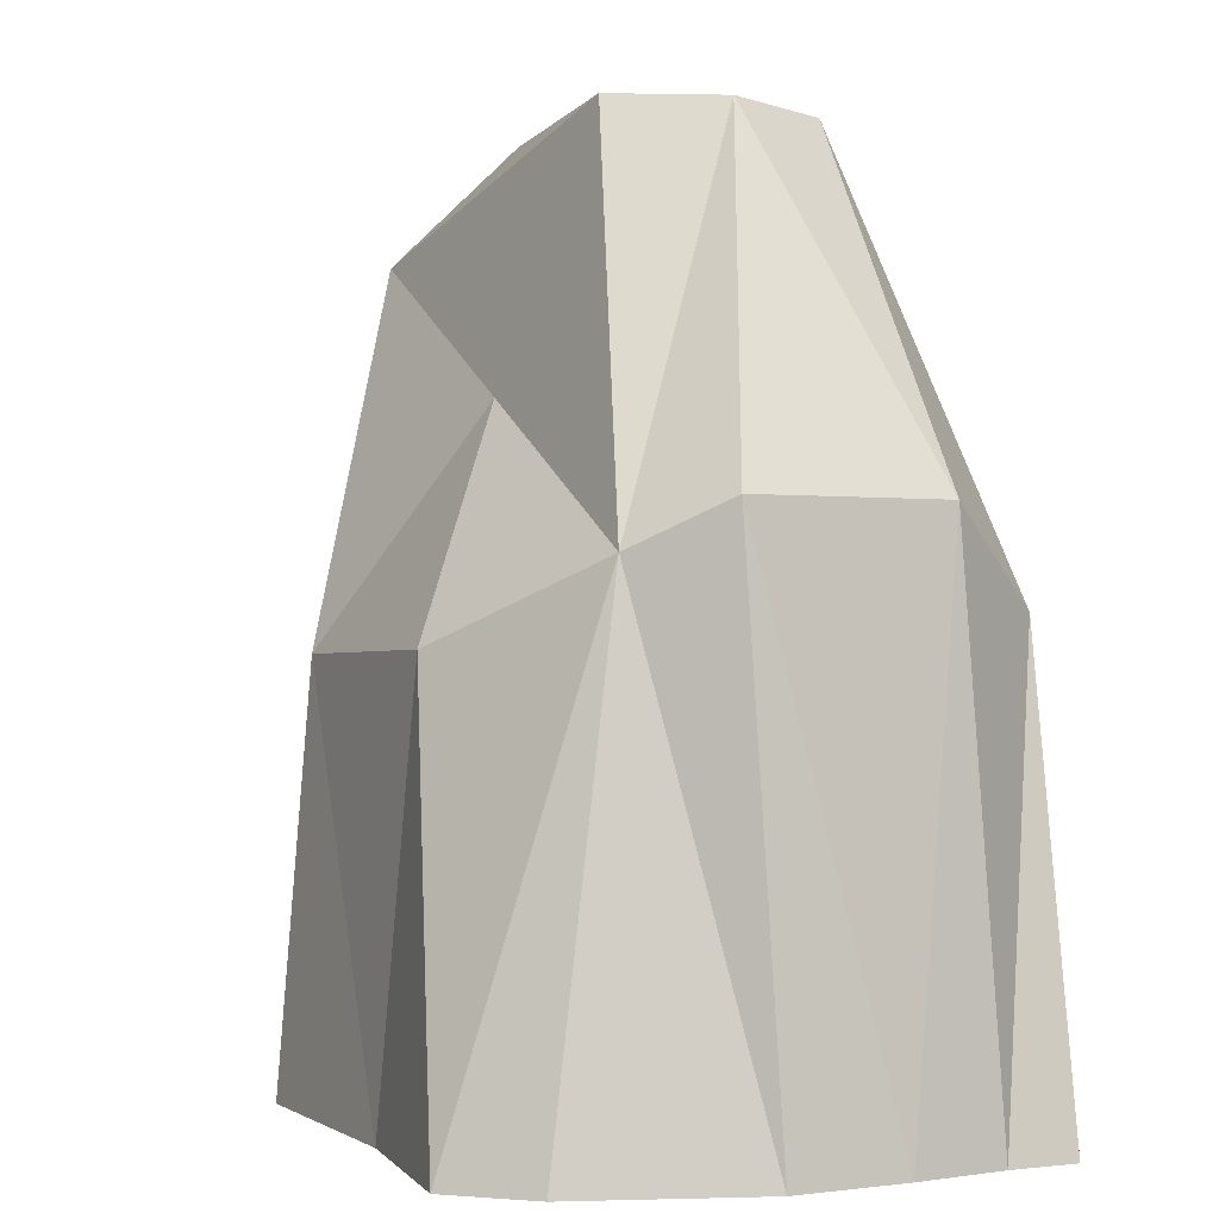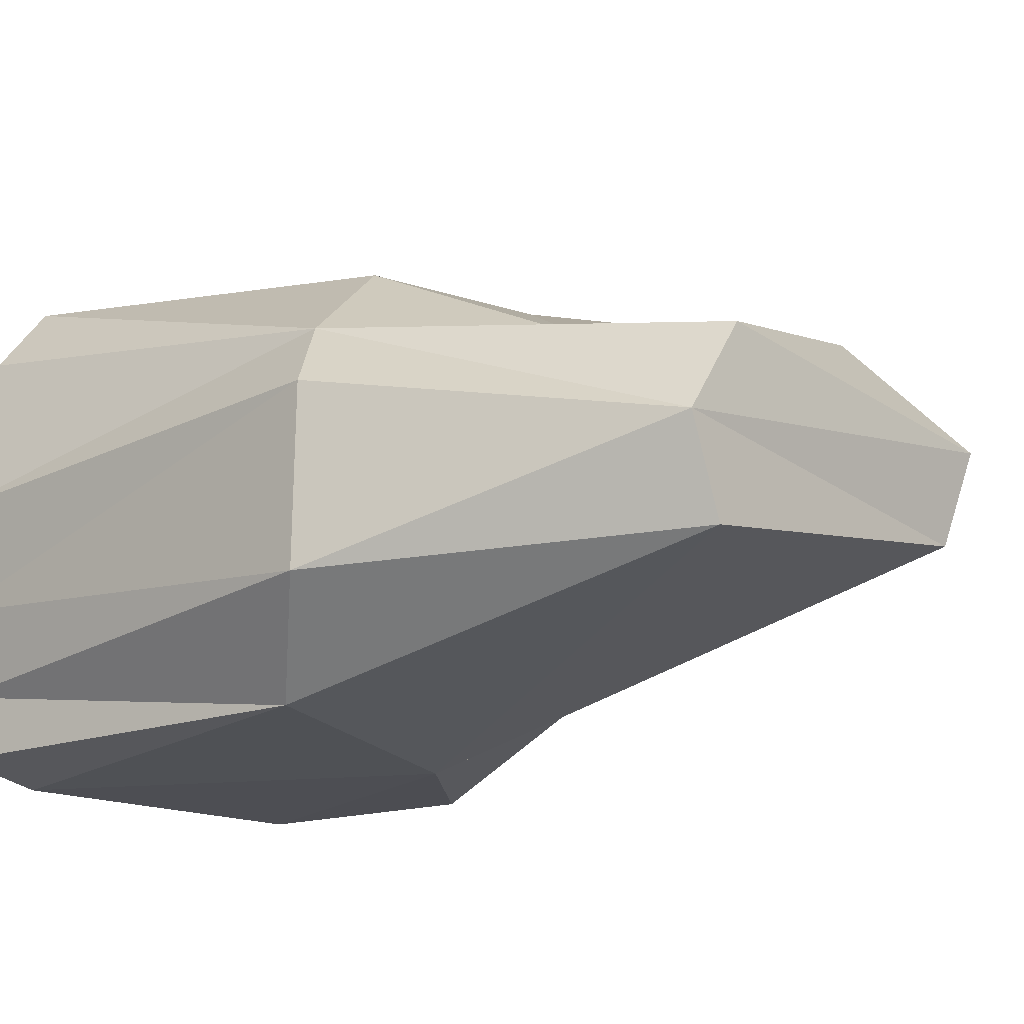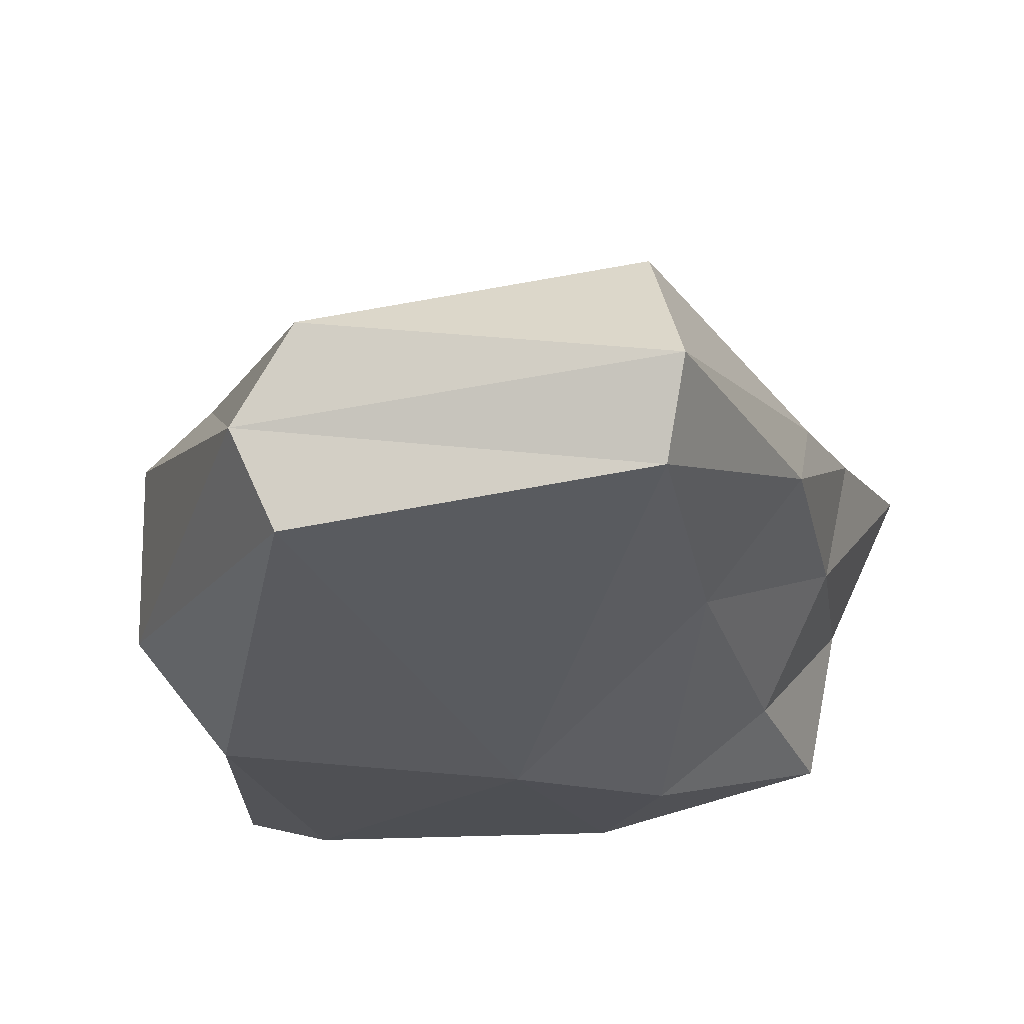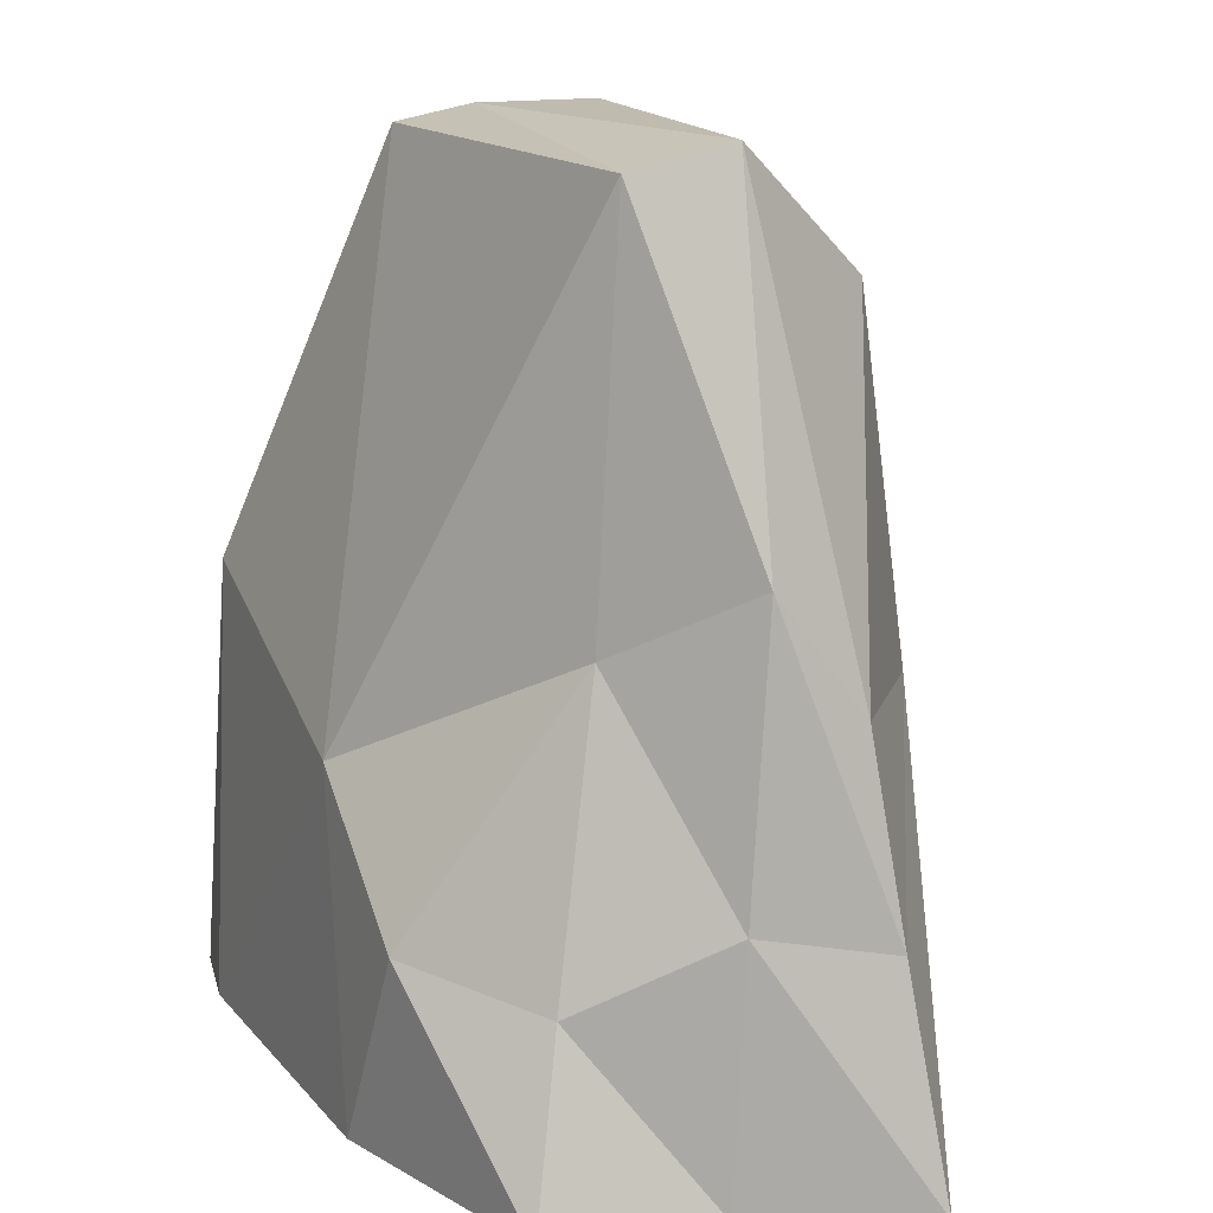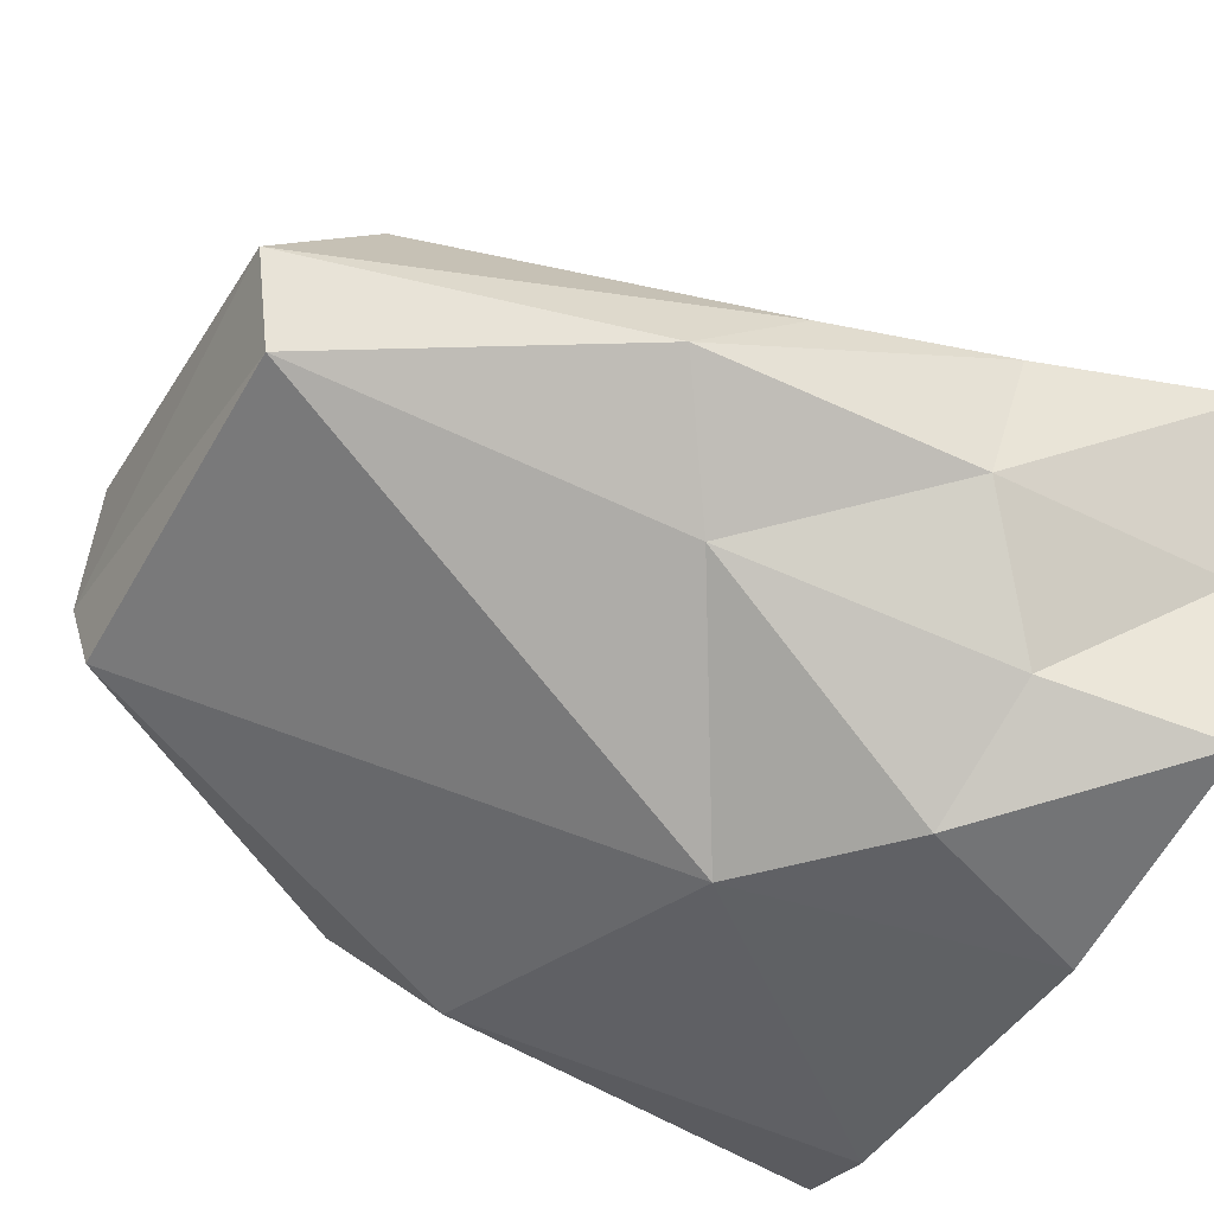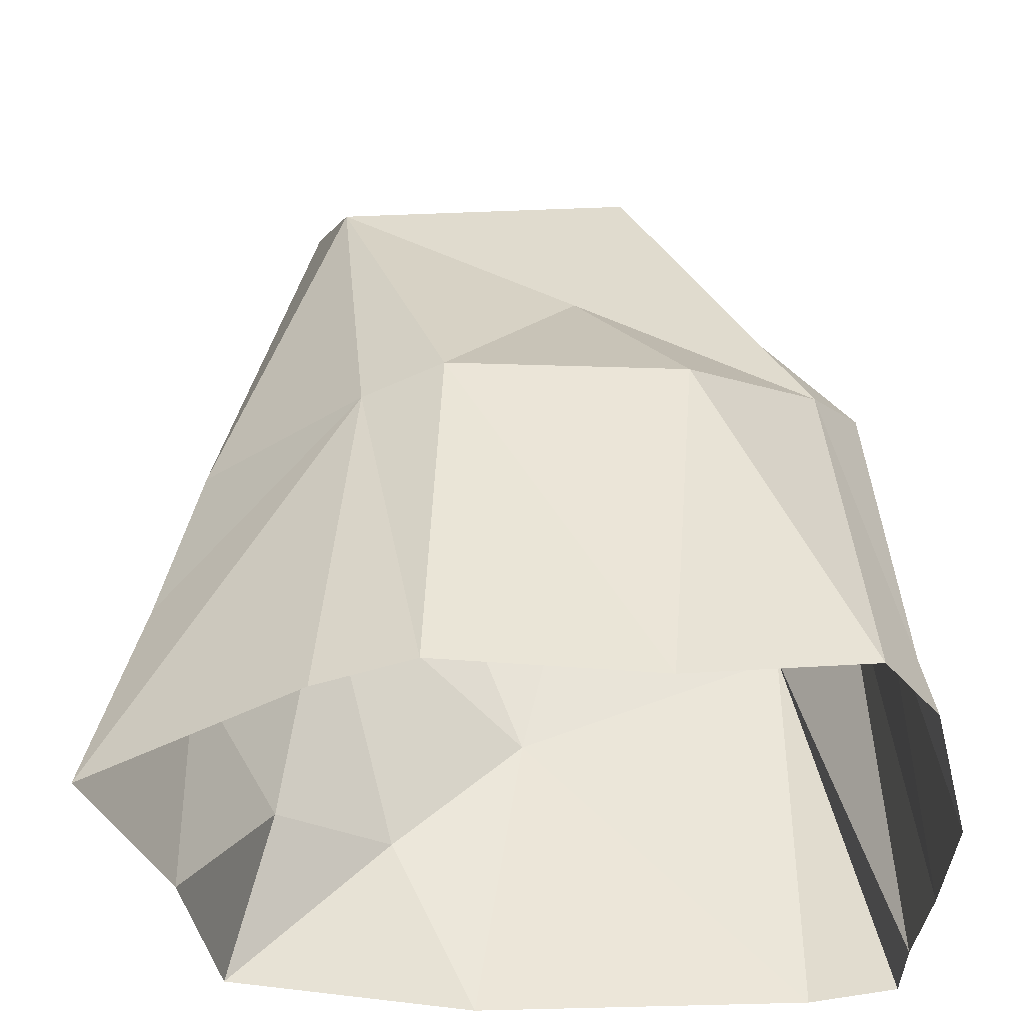
<metadata>
{"format":"obj","ext":"obj","renderer":"f3d","projection":"perspective","resolution":1024,"background":"white","views":[{"elev":0.8,"azim":69.8,"up":"+Y"},{"elev":-16.5,"azim":135.1,"up":"+Z"},{"elev":-16.1,"azim":-172.3,"up":"+Z"},{"elev":16.5,"azim":-116.1,"up":"+Y"},{"elev":-44.3,"azim":-119.1,"up":"+Z"},{"elev":46.3,"azim":-1.8,"up":"+Z"}]}
</metadata>
<code>
o rock_pilar__1
v 2.903 -6.617 -1.46
v 2.297 -3.305 -1.927
v 2.846 -2.628 -1.159
v 2.34 -6.617 1.955
v 2.768 -6.617 1.394
v 2.412 -2.94 0.8294
v 0.0615 -4.116 -2.034
v -1.036 -5.083 -2.033
v -1.558 -3.144 -0.8393
v -1.133 -3.671 1.651
v -1.44 -6.617 1.859
v -0.7 -6.617 2.122
v -1.466 -0.1739 -0.6219
v 0.9683 -6.617 1.898
v 1.323 -3.526 1.73
v 1.188 -0.1394 -0.9996
v -3.104 -6.617 0.8918
v -1.313 -0.9396 1.146
v -2.385 -3.496 0.6376
v 1.065 -0.04292 0.4636
v 1.519 -0.08307 -0.2659
v -1.615 0 0.106
v 0.5515 -1.94 0.9874
v -2.329 -2.592 -0.03324
v 2.845 -2.604 0.2333
v 3.104 -6.617 0.06123
v 3.02 -6.617 -0.7837
v -2.689 -4.96 0.7634
v -2.489 -4.728 -0.2547
v -0.5083 -3.601 1.92
v -2.283 -6.617 -1.605
v -1.922 -5.306 -1.281
v 2.199 -6.617 -2.122
v -0.3911 -6.617 -2.108
v 2.875 -6.617 -1.964
v -2.523 -6.617 -0.3603
f 1 2 3
f 4 5 6
f 7 8 9
f 10 11 12
f 13 7 9
f 14 4 15
f 3 2 16
f 17 11 10
f 10 18 19
f 20 21 22
f 16 2 7
f 20 18 23
f 13 16 7
f 24 22 13
f 6 25 21
f 25 26 27
f 27 1 3
f 17 28 29
f 18 10 30
f 28 17 10
f 8 31 32
f 7 2 33
f 15 4 6
f 31 8 34
f 2 1 35
f 7 34 8
f 36 29 32
f 6 5 26
f 21 25 3
f 19 18 22
f 21 16 13
f 29 24 9
f 28 19 24
f 23 30 15
f 30 12 14
f 30 10 12
f 18 20 22
f 6 20 23
f 9 24 13
f 20 6 21
f 3 25 27
f 36 17 29
f 23 18 30
f 19 28 10
f 9 8 32
f 34 7 33
f 33 2 35
f 31 36 32
f 25 6 26
f 16 21 3
f 24 19 22
f 22 21 13
f 32 29 9
f 29 28 24
f 6 23 15
f 15 30 14

</code>
